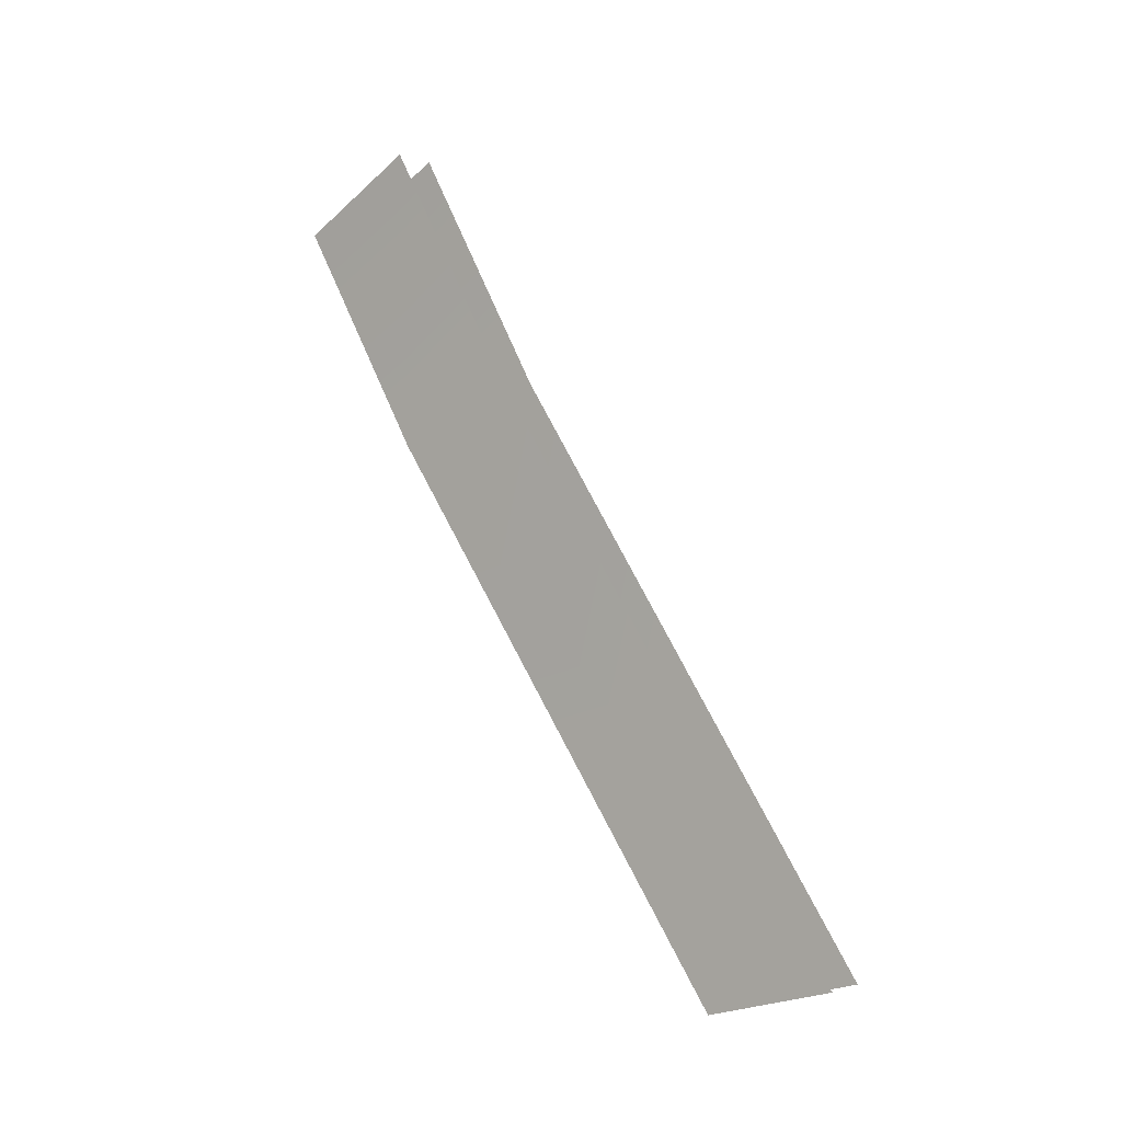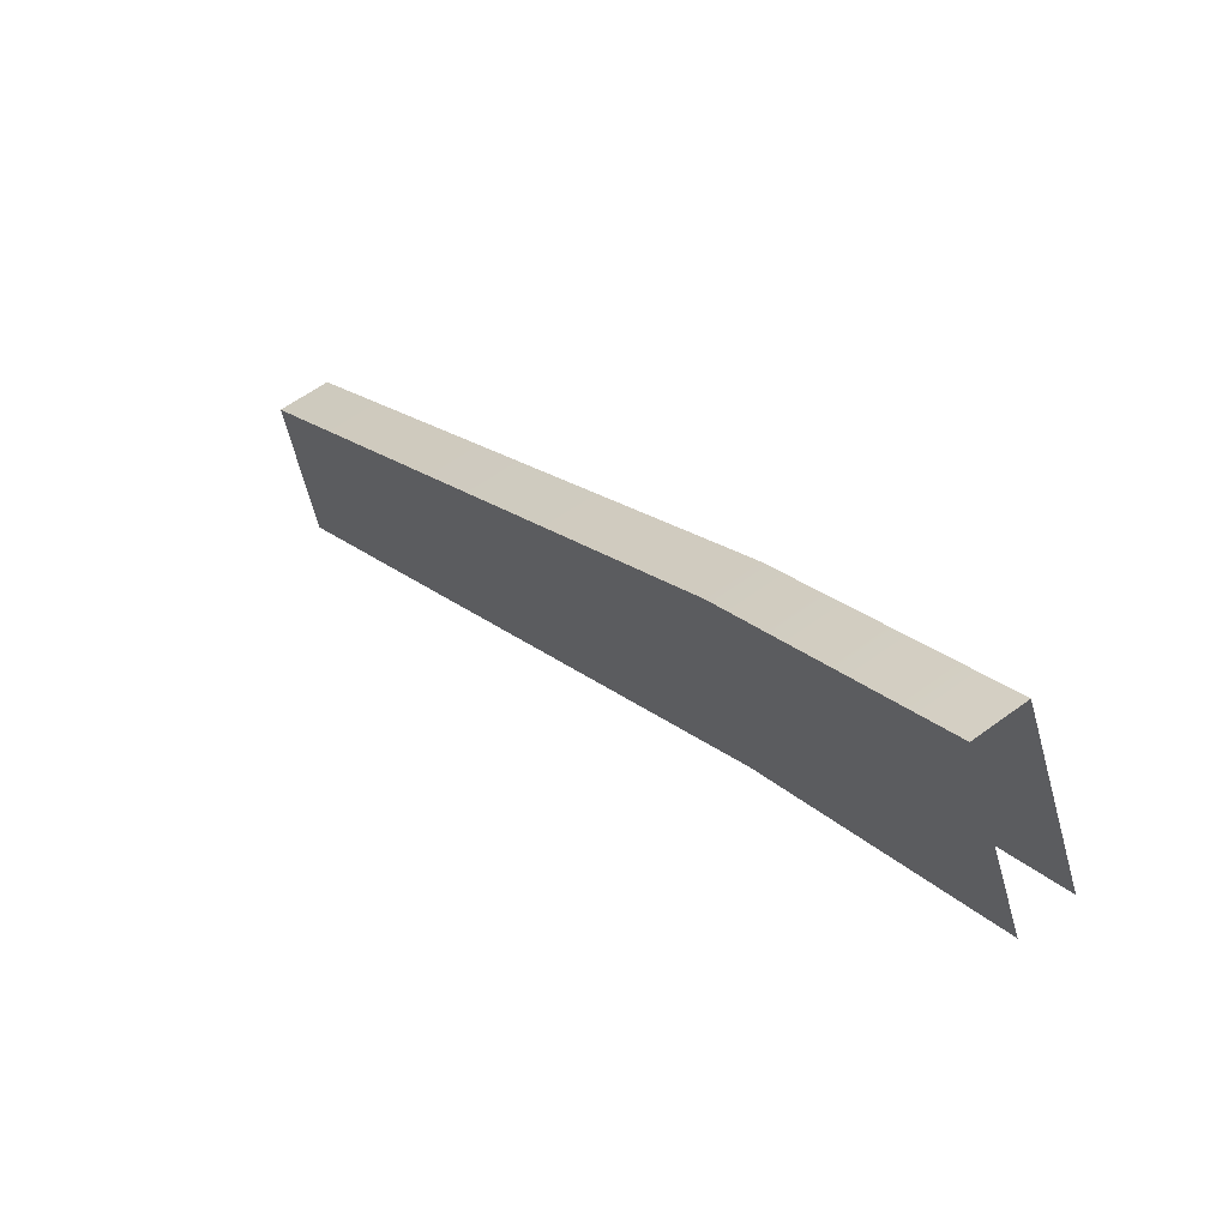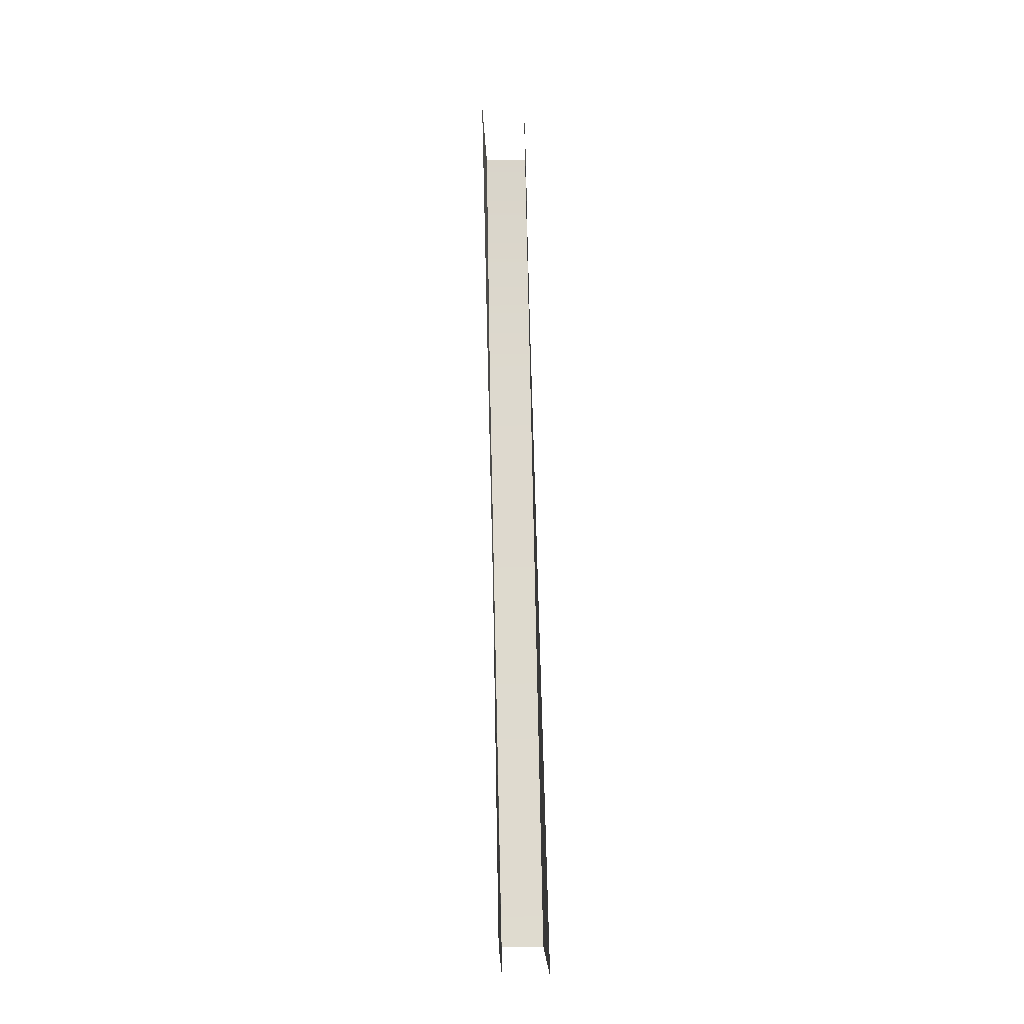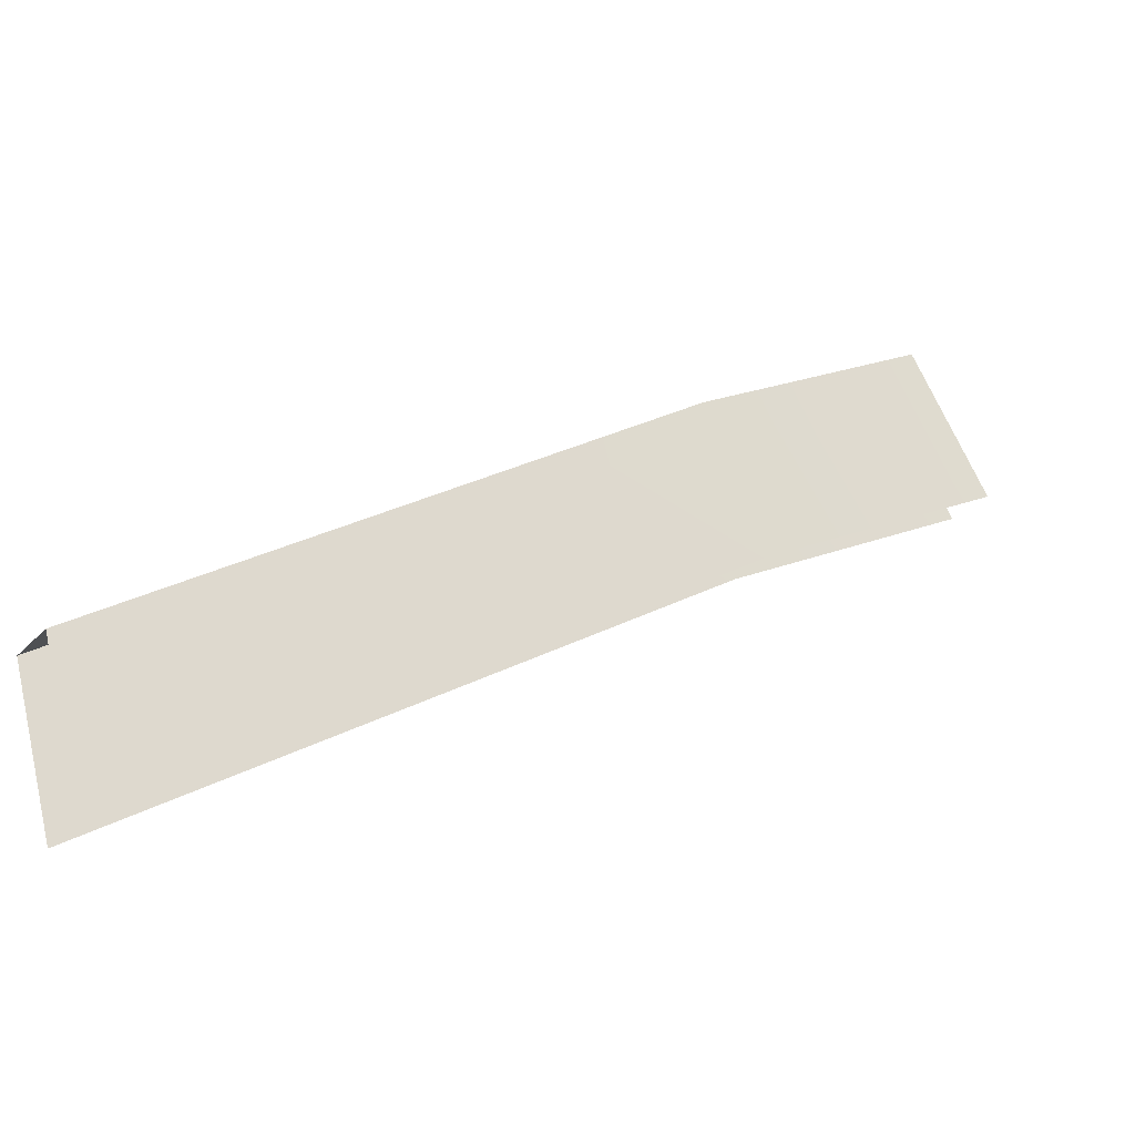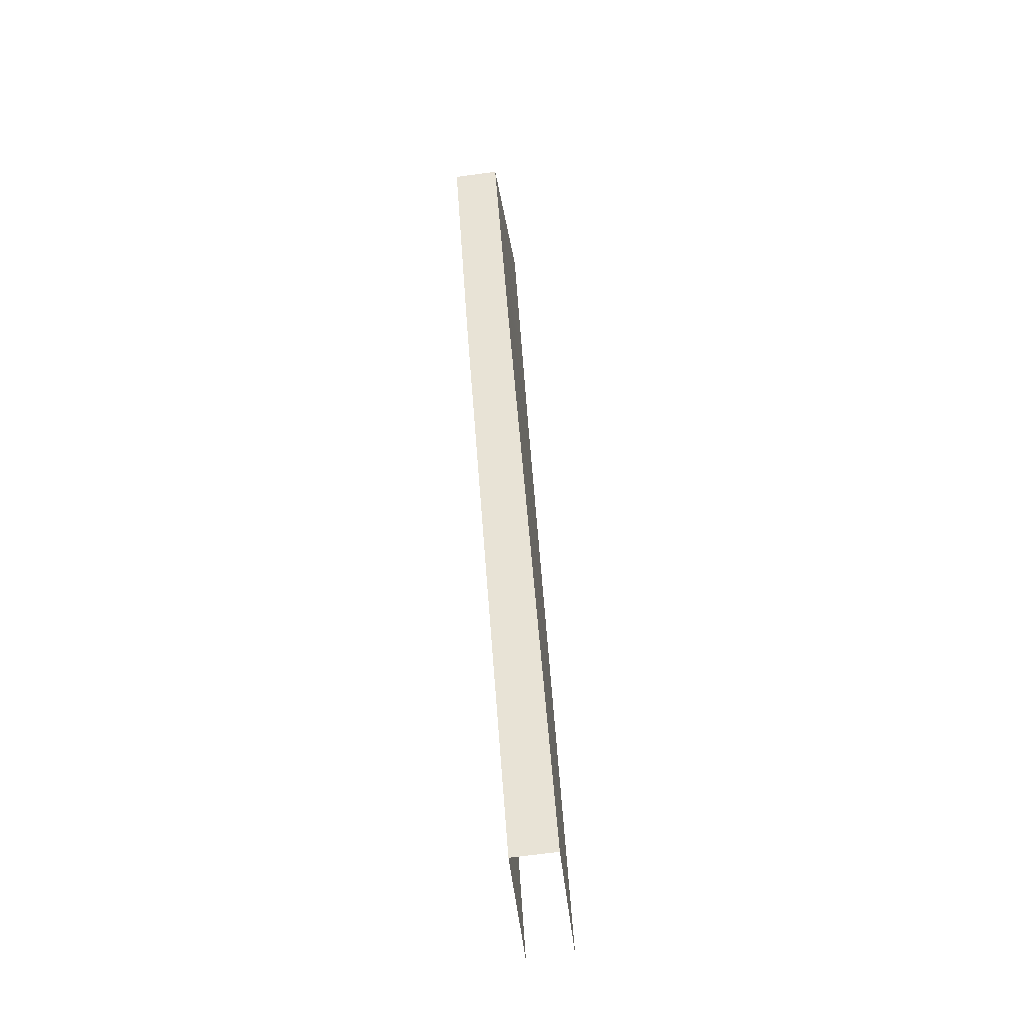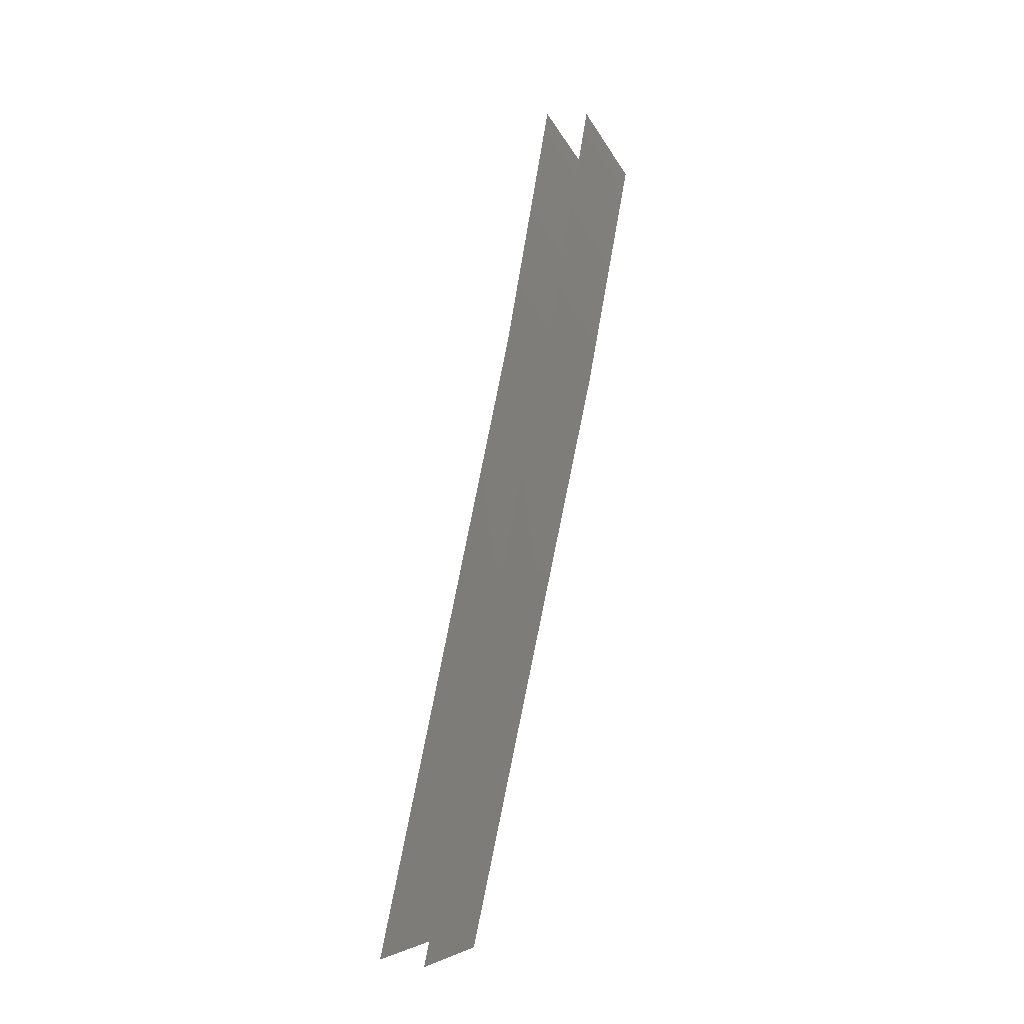
<metadata>
{"format":"obj","ext":"obj","renderer":"f3d","projection":"perspective","resolution":1024,"background":"white","views":[{"elev":-1.0,"azim":-53.6,"up":"+Z"},{"elev":56.9,"azim":-38.0,"up":"+Y"},{"elev":14.8,"azim":-1.7,"up":"+Z"},{"elev":-28.8,"azim":-123.7,"up":"+Y"},{"elev":-71.1,"azim":-172.5,"up":"+Z"},{"elev":11.8,"azim":20.8,"up":"+Z"}]}
</metadata>
<code>
g collisionMesh_sideWalls_39
v -24.42 9.374 -10.68
v -25.61 -0.1462 -24.83
v -24.39 -0.1462 -24.83
v -25.64 9.374 -10.68
v -24.43 12.81 -4.615
v -25.65 12.81 -4.615
v -25.64 9.374 -10.68
v -25.6 -3.537 -23.9
v -25.61 -0.1462 -24.83
v -25.76 6.045 -9.123
v -25.84 9.509 -2.79
v -25.65 12.81 -4.615
v -24.37 -3.537 -23.9
v -24.42 9.374 -10.68
v -24.39 -0.1462 -24.83
v -24.54 6.045 -9.123
v -24.61 9.509 -2.79
v -24.43 12.81 -4.615
g collisionMesh_sideWalls_39_0
f 3 2 1
f 2 4 1
f 1 4 5
f 4 6 5
f 9 8 7
f 8 10 7
f 7 10 11
f 12 7 11
f 15 14 13
f 14 16 13
f 17 16 14
f 18 17 14

</code>
